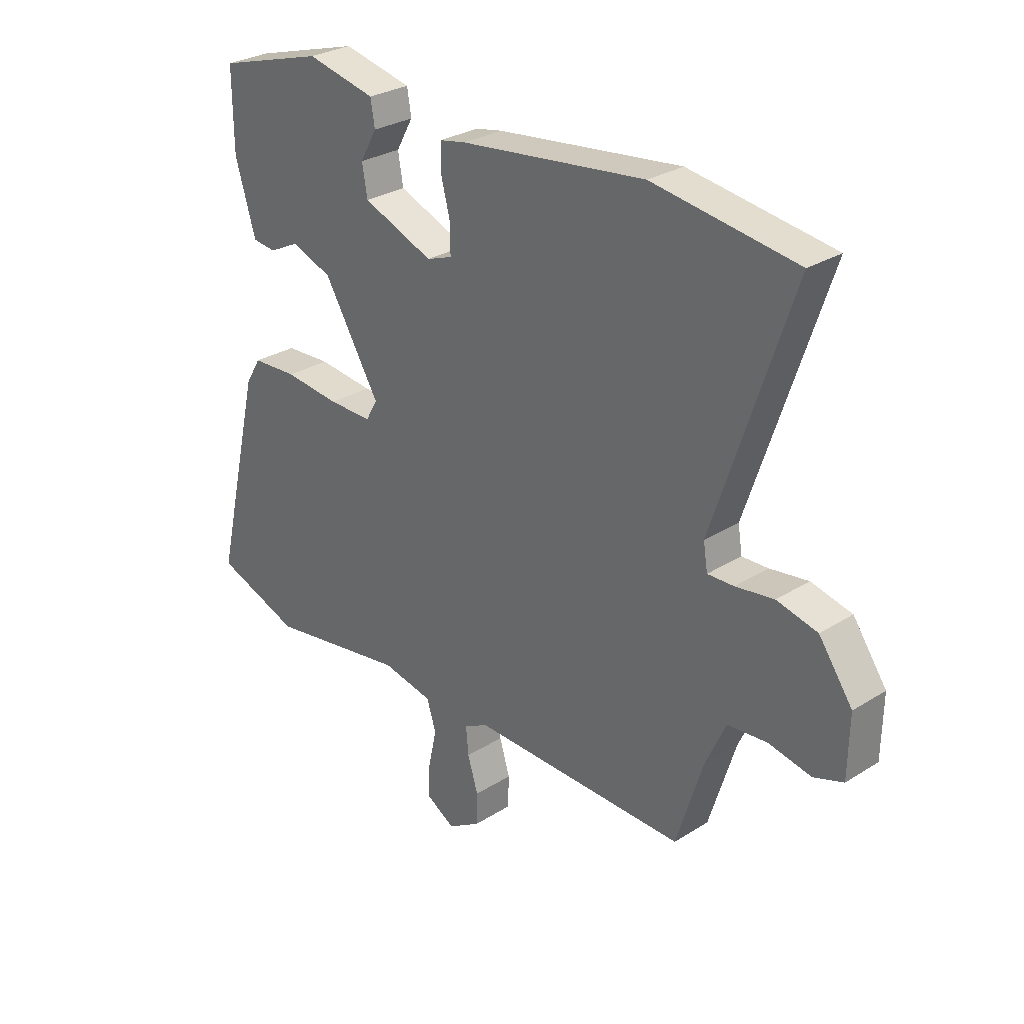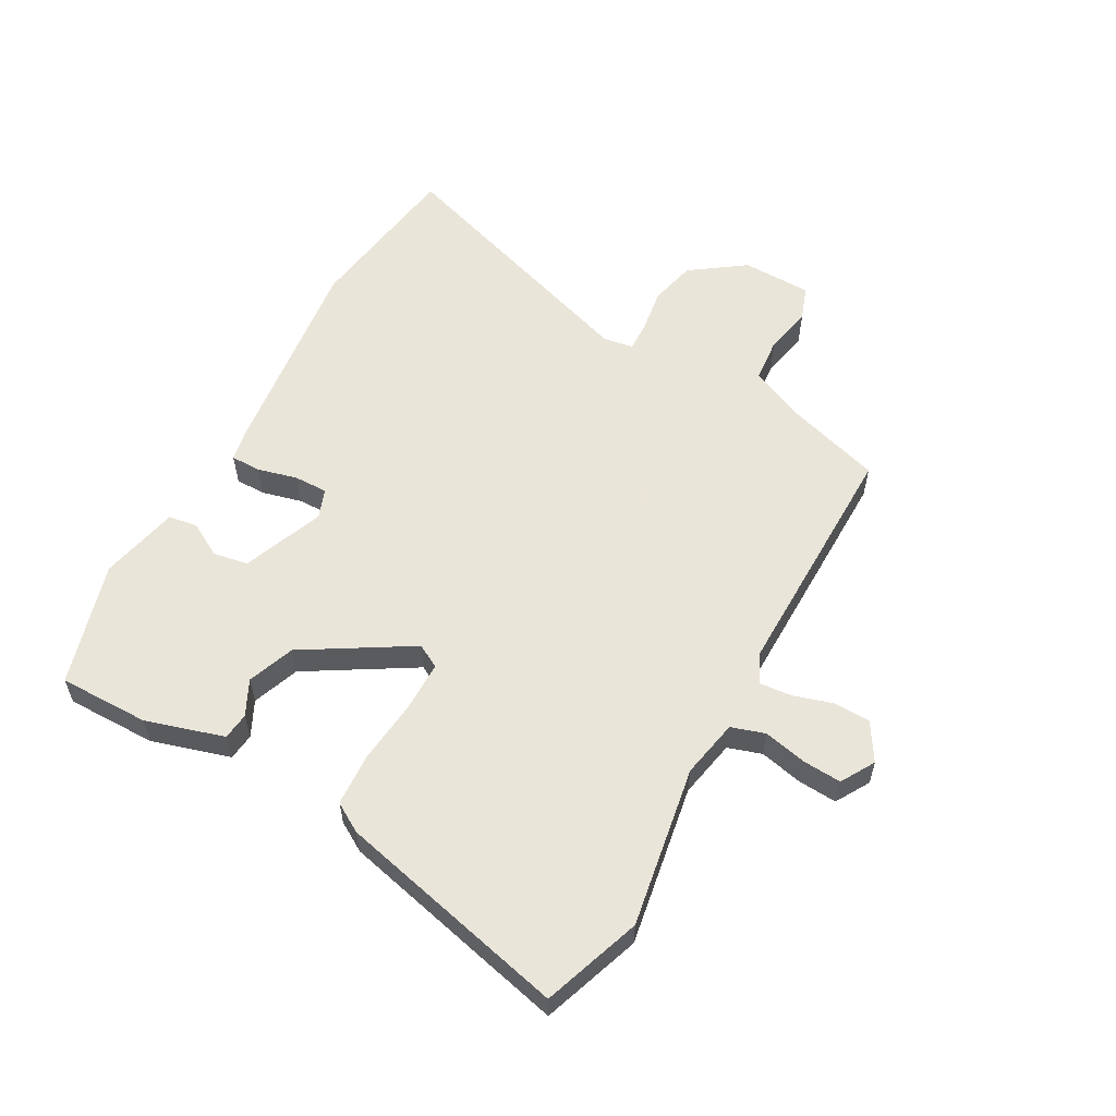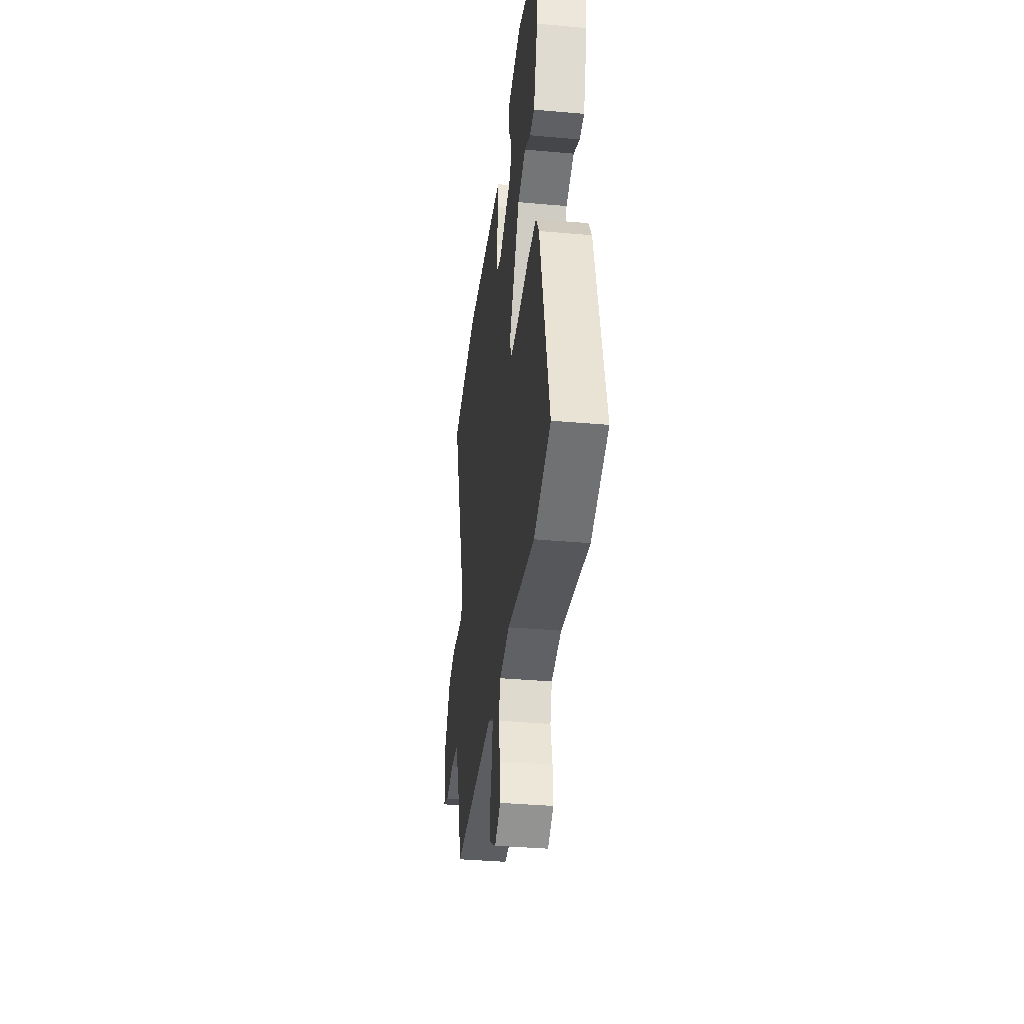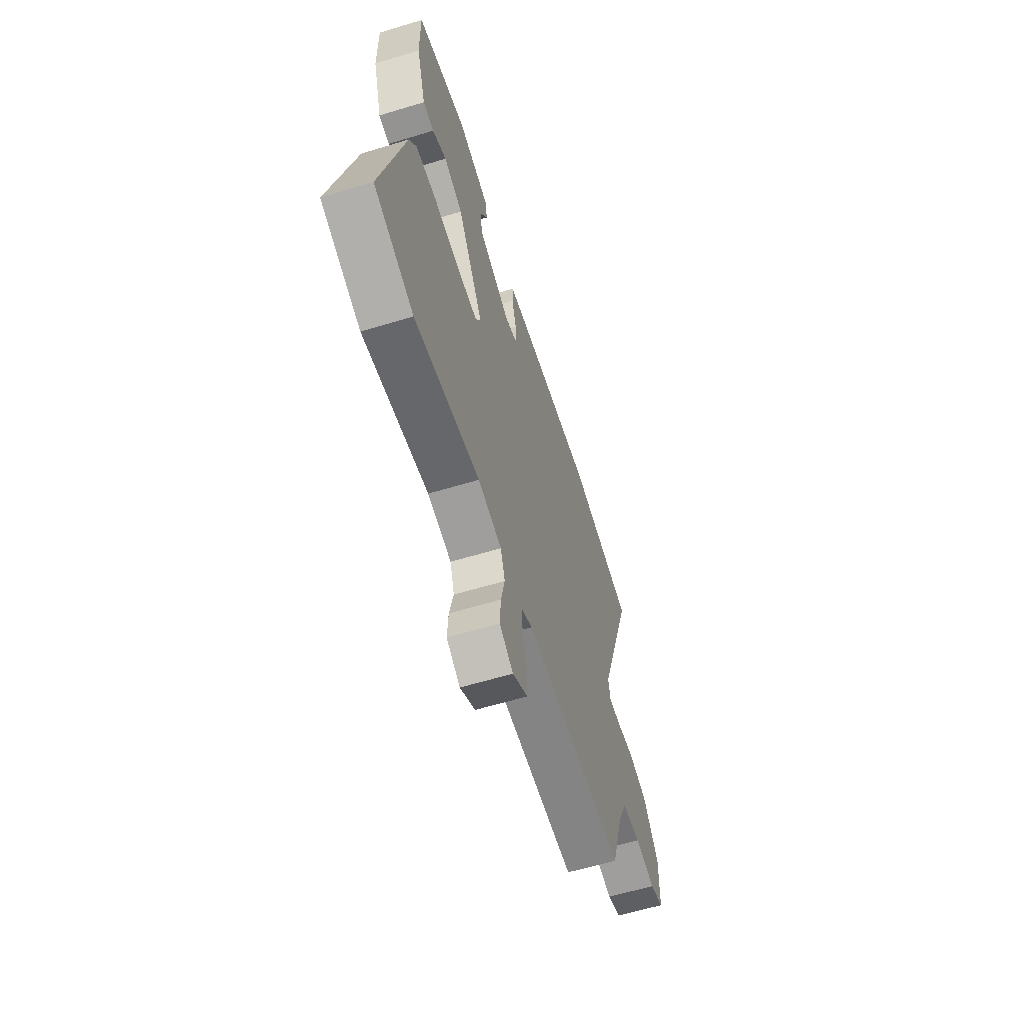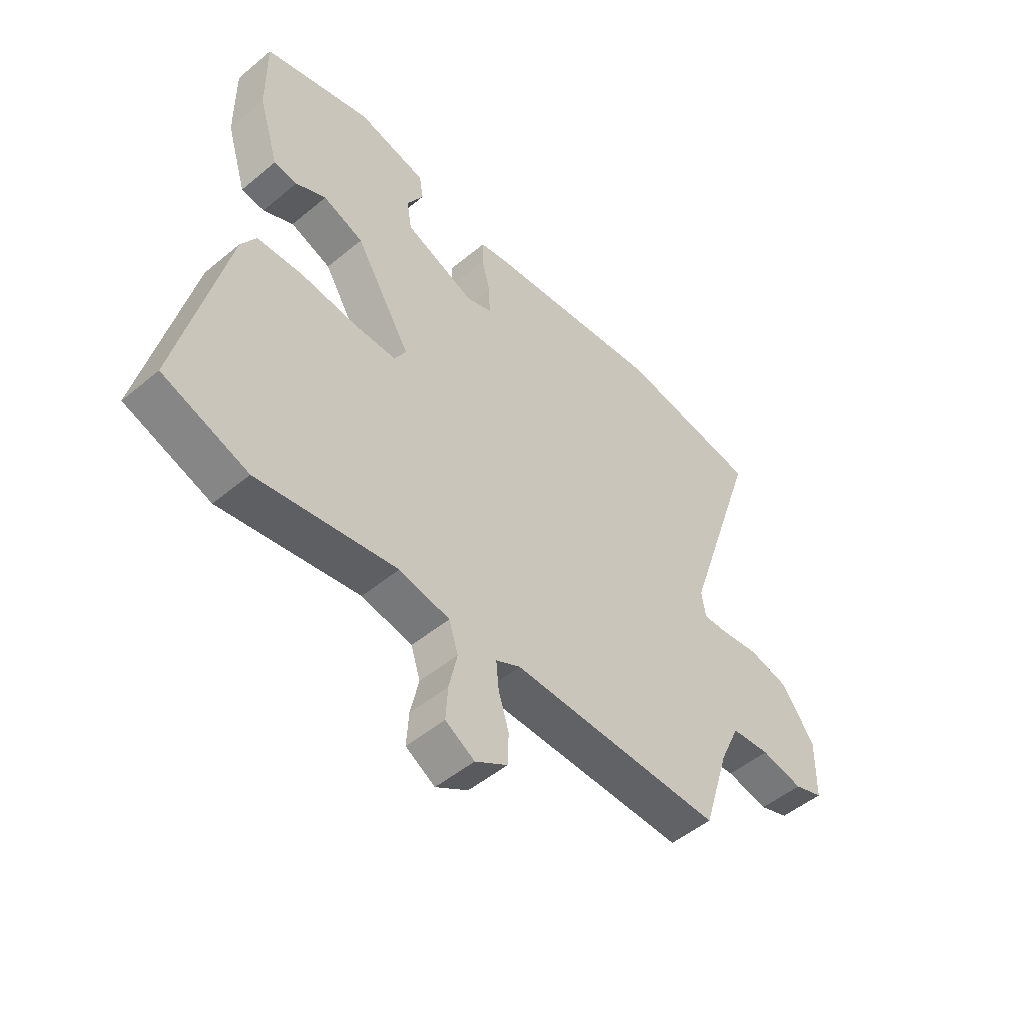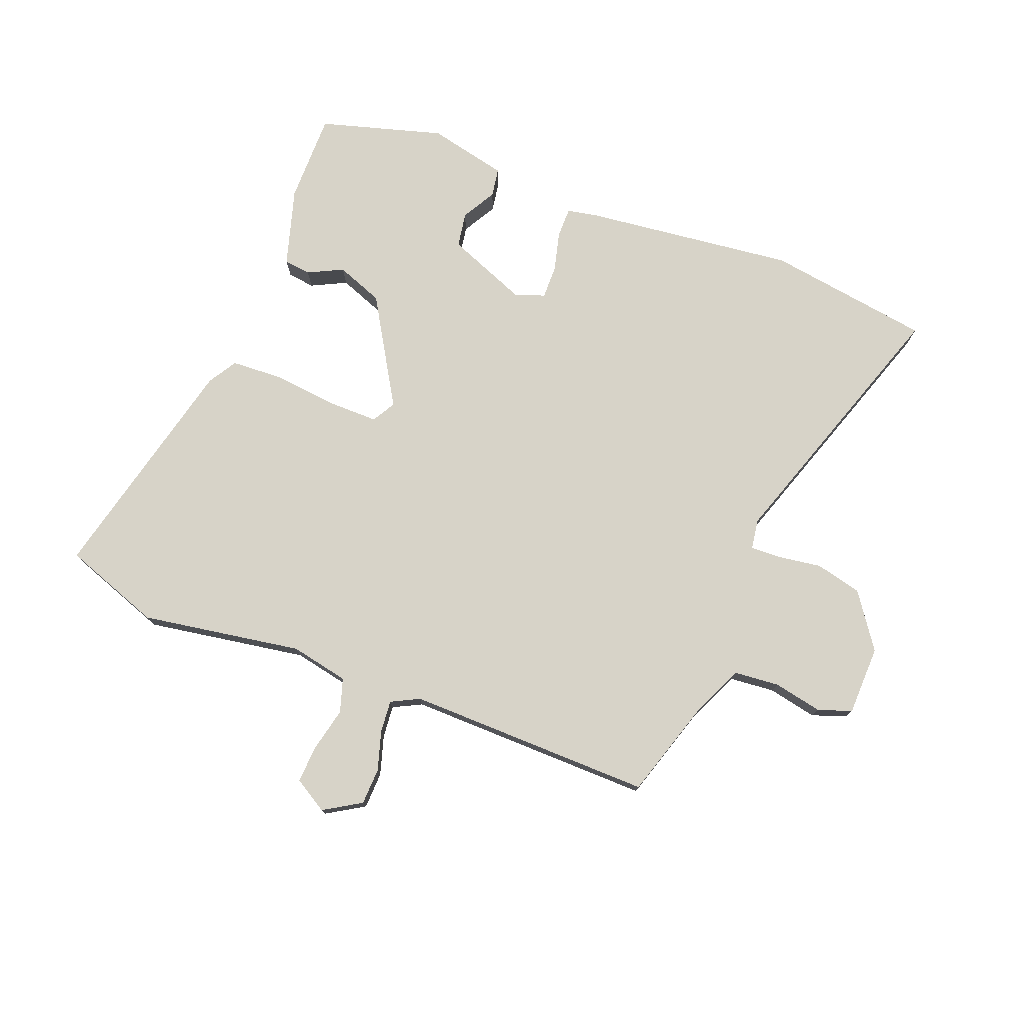
<metadata>
{"format":"obj","ext":"obj","renderer":"f3d","projection":"perspective","resolution":1024,"background":"white","views":[{"elev":28.8,"azim":-133.1,"up":"+Z"},{"elev":57.7,"azim":119.0,"up":"+Y"},{"elev":-35.9,"azim":83.3,"up":"+Z"},{"elev":-60.9,"azim":107.2,"up":"+Z"},{"elev":-50.2,"azim":132.3,"up":"+Z"},{"elev":76.5,"azim":-158.5,"up":"+Y"}]}
</metadata>
<code>
v -0.498 0.07 -0.49
v -0.548 0.07 -0.327
v -0.587 0.07 -0.24
v -0.662 0.07 -0.233
v -0.743 0.07 -0.249
v -0.799 0.07 -0.229
v -0.801 0.07 -0.113
v -0.737 0.07 -0.023
v -0.66 0.07 -0.005
v -0.587 0.07 -0.016
v -0.537 0.07 -0.018
v -0.529 0.07 0.032
v -0.676 0.07 0.475
v -0.403 0.07 0.514
v -0.051 0.07 0.471
v -0.001 0.07 0.461
v -0.001 0.07 0.411
v -0.018 0.07 0.345
v -0.019 0.07 0.289
v 0.03 0.07 0.271
v 0.165 0.07 0.324
v 0.175 0.07 0.382
v 0.143 0.07 0.439
v 0.151 0.07 0.487
v 0.283 0.07 0.516
v 0.488 0.07 0.456
v 0.487 0.07 0.306
v 0.448 0.07 0.176
v 0.403 0.07 0.171
v 0.345 0.07 0.2
v 0.267 0.07 0.171
v 0.16 0.07 -0.006
v 0.182 0.07 -0.045
v 0.266 0.07 -0.045
v 0.372 0.07 -0.034
v 0.459 0.07 -0.039
v 0.488 0.07 -0.087
v 0.579 0.07 -0.472
v 0.416 0.07 -0.529
v 0.149 0.07 -0.484
v 0.052 0.07 -0.503
v 0.034 0.07 -0.559
v 0.05 0.07 -0.631
v 0.054 0.07 -0.695
v -0.002 0.07 -0.728
v -0.064 0.07 -0.69
v -0.066 0.07 -0.629
v -0.046 0.07 -0.564
v -0.041 0.07 -0.51
v -0.088 0.07 -0.486
v -0.498 0 -0.49
v -0.548 0 -0.327
v -0.587 0 -0.24
v -0.662 0 -0.233
v -0.743 0 -0.249
v -0.799 0 -0.229
v -0.801 0 -0.113
v -0.737 0 -0.023
v -0.66 0 -0.005
v -0.587 0 -0.016
v -0.537 0 -0.018
v -0.529 0 0.032
v -0.676 0 0.475
v -0.403 0 0.514
v -0.051 0 0.471
v -0.001 0 0.461
v -0.001 0 0.411
v -0.018 0 0.345
v -0.019 0 0.289
v 0.03 0 0.271
v 0.165 0 0.324
v 0.175 0 0.382
v 0.143 0 0.439
v 0.151 0 0.487
v 0.283 0 0.516
v 0.488 0 0.456
v 0.487 0 0.306
v 0.448 0 0.176
v 0.403 0 0.171
v 0.345 0 0.2
v 0.267 0 0.171
v 0.16 0 -0.006
v 0.182 0 -0.045
v 0.266 0 -0.045
v 0.372 0 -0.034
v 0.459 0 -0.039
v 0.488 0 -0.087
v 0.579 0 -0.472
v 0.416 0 -0.529
v 0.149 0 -0.484
v 0.052 0 -0.503
v 0.034 0 -0.559
v 0.05 0 -0.631
v 0.054 0 -0.695
v -0.002 0 -0.728
v -0.064 0 -0.69
v -0.066 0 -0.629
v -0.046 0 -0.564
v -0.041 0 -0.51
v -0.088 0 -0.486
f 46 47 48
f 45 46 48
f 44 45 48
f 43 44 48
f 42 43 48
f 41 42 48 49
f 40 41 49 50
f 38 39 40
f 37 38 40
f 36 37 40
f 35 36 40
f 34 35 40
f 33 34 40 50
f 28 29 30
f 27 28 30
f 26 27 30
f 25 26 30
f 24 25 30
f 23 24 30
f 22 23 30
f 21 22 30 31
f 20 21 31 32
f 16 17 18
f 15 16 18
f 14 15 18
f 13 14 18
f 12 13 18
f 11 12 18 19
f 8 9 10
f 7 8 10
f 6 7 10
f 5 6 10
f 4 5 10
f 3 4 10 11
f 19 20 32
f 11 19 32
f 3 11 32
f 2 3 32
f 32 33 50
f 2 32 50
f 1 2 50
f 98 97 96
f 98 96 95
f 98 95 94
f 98 94 93
f 98 93 92
f 99 98 92 91
f 100 99 91 90
f 90 89 88
f 90 88 87
f 90 87 86
f 90 86 85
f 90 85 84
f 100 90 84 83
f 80 79 78
f 80 78 77
f 80 77 76
f 80 76 75
f 80 75 74
f 80 74 73
f 80 73 72
f 81 80 72 71
f 82 81 71 70
f 68 67 66
f 68 66 65
f 68 65 64
f 68 64 63
f 68 63 62
f 69 68 62 61
f 60 59 58
f 60 58 57
f 60 57 56
f 60 56 55
f 60 55 54
f 61 60 54 53
f 82 70 69
f 82 69 61
f 82 61 53
f 82 53 52
f 100 83 82
f 100 82 52
f 100 52 51
f 1 51 52 2
f 2 52 53 3
f 3 53 54 4
f 4 54 55 5
f 5 55 56 6
f 6 56 57 7
f 7 57 58 8
f 8 58 59 9
f 9 59 60 10
f 10 60 61 11
f 11 61 62 12
f 12 62 63 13
f 13 63 64 14
f 14 64 65 15
f 15 65 66 16
f 16 66 67 17
f 17 67 68 18
f 18 68 69 19
f 19 69 70 20
f 20 70 71 21
f 21 71 72 22
f 22 72 73 23
f 23 73 74 24
f 24 74 75 25
f 25 75 76 26
f 26 76 77 27
f 27 77 78 28
f 28 78 79 29
f 29 79 80 30
f 30 80 81 31
f 31 81 82 32
f 32 82 83 33
f 33 83 84 34
f 34 84 85 35
f 35 85 86 36
f 36 86 87 37
f 37 87 88 38
f 38 88 89 39
f 39 89 90 40
f 40 90 91 41
f 41 91 92 42
f 42 92 93 43
f 43 93 94 44
f 44 94 95 45
f 45 95 96 46
f 46 96 97 47
f 47 97 98 48
f 48 98 99 49
f 49 99 100 50
f 50 100 51 1

</code>
